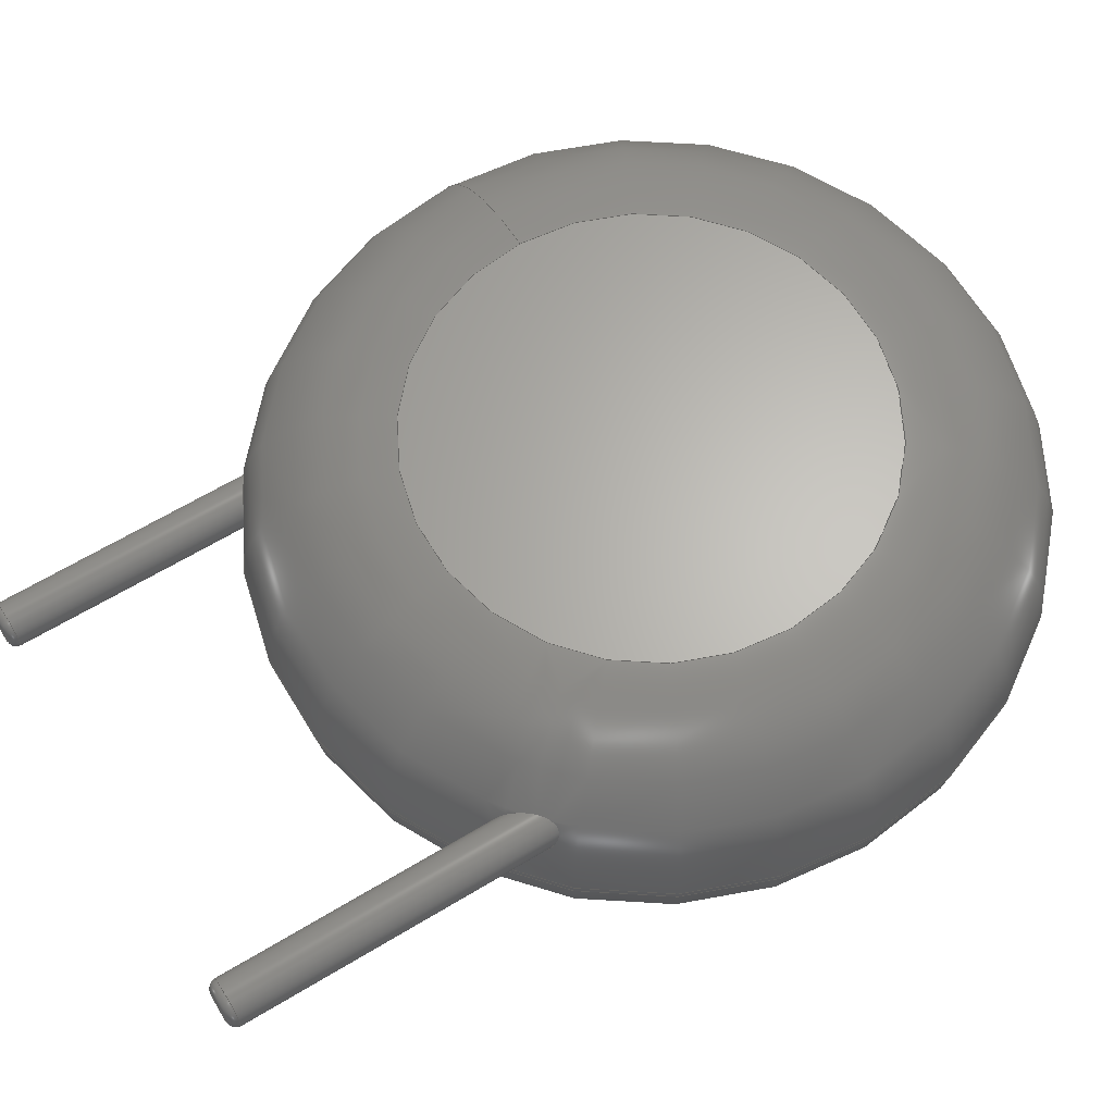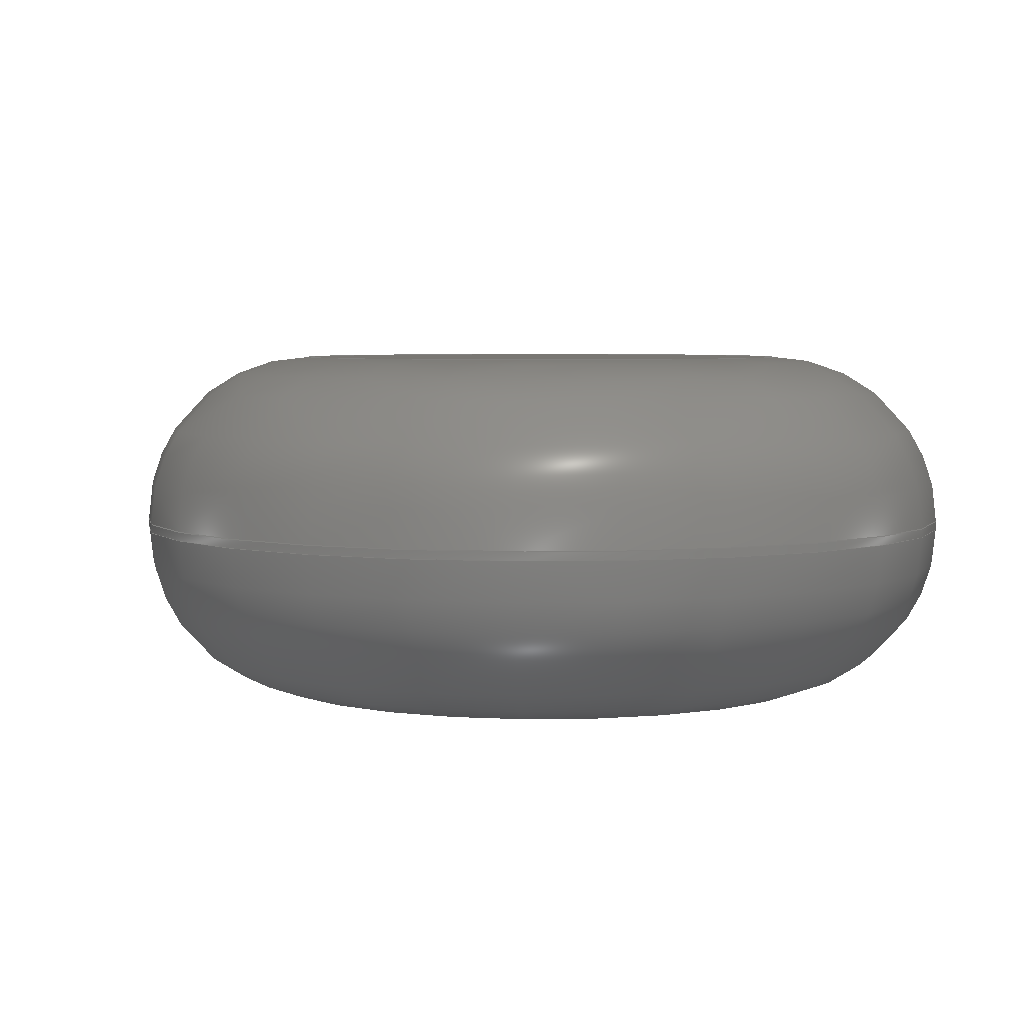
<metadata>
{"format":"step","ext":"step","renderer":"f3d","projection":"perspective","resolution":1024,"background":"white","views":[{"elev":64.8,"azim":-121.2,"up":"+Y"},{"elev":4.4,"azim":-16.8,"up":"+Y"}]}
</metadata>
<code>
ISO-10303-21;
DATA;
#1=APPLICATION_PROTOCOL_DEFINITION('international standard','automotive_design',2000,#2);
#2=APPLICATION_CONTEXT('core data for automotive mechanical design processes');
#3=SHAPE_DEFINITION_REPRESENTATION(#4,#10);
#4=PRODUCT_DEFINITION_SHAPE('','',#5);
#5=PRODUCT_DEFINITION('design','',#6,#9);
#6=PRODUCT_DEFINITION_FORMATION('','',#7);
#7=PRODUCT('RV_Disc_D12mm_W5mm_P75mm','RV_Disc_D12mm_W5mm_P75mm','',(#8));
#8=PRODUCT_CONTEXT('',#2,'mechanical');
#9=PRODUCT_DEFINITION_CONTEXT('part definition',#2,'design');
#10=ADVANCED_BREP_SHAPE_REPRESENTATION('',(#11,#15),#329);
#11=AXIS2_PLACEMENT_3D('',#12,#13,#14);
#12=CARTESIAN_POINT('',(0,0,0));
#13=DIRECTION('',(0,0,1));
#14=DIRECTION('',(1,0,-0));
#15=MANIFOLD_SOLID_BREP('',#16);
#16=CLOSED_SHELL('',(#17,#49,#139,#227,#234,#254,#260,#280,#299,#317,#324));
#17=ADVANCED_FACE('',(#18),#44,.T.);
#18=FACE_BOUND('',#19,.F.);
#19=EDGE_LOOP('',(#20,#30,#37,#38));
#20=ORIENTED_EDGE('',*,*,#21,.T.);
#21=EDGE_CURVE('',#22,#24,#26,.T.);
#22=VERTEX_POINT('',#23);
#23=CARTESIAN_POINT('',(9.75,-1.039,6.03));
#24=VERTEX_POINT('',#25);
#25=CARTESIAN_POINT('',(9.75,-1.161,6.03));
#26=LINE('',#27,#28);
#27=CARTESIAN_POINT('',(9.75,1.4,6.03));
#28=VECTOR('',#29,1);
#29=DIRECTION('',(0,-1,0));
#30=ORIENTED_EDGE('',*,*,#31,.T.);
#31=EDGE_CURVE('',#24,#24,#32,.T.);
#32=CIRCLE('',#33,6);
#33=AXIS2_PLACEMENT_3D('',#34,#35,#36);
#34=CARTESIAN_POINT('',(3.75,-1.161,6.03));
#35=DIRECTION('',(5.478e-33,-1,-7.304e-33));
#36=DIRECTION('',(1,5.478e-33,2.969e-33));
#37=ORIENTED_EDGE('',*,*,#21,.F.);
#38=ORIENTED_EDGE('',*,*,#39,.F.);
#39=EDGE_CURVE('',#22,#22,#40,.T.);
#40=CIRCLE('',#41,6);
#41=AXIS2_PLACEMENT_3D('',#42,#35,#43);
#42=CARTESIAN_POINT('',(3.75,-1.039,6.03));
#43=DIRECTION('',(1,5.478e-33,-2.969e-33));
#44=CYLINDRICAL_SURFACE('',#45,6);
#45=AXIS2_PLACEMENT_3D('',#46,#47,#48);
#46=CARTESIAN_POINT('',(3.75,1.4,6.03));
#47=DIRECTION('',(0,1,0));
#48=DIRECTION('',(1,0,0));
#49=ADVANCED_FACE('',(#50,#66),#136,.T.);
#50=FACE_BOUND('',#51,.F.);
#51=EDGE_LOOP('',(#52,#53,#61,#65));
#52=ORIENTED_EDGE('',*,*,#39,.T.);
#53=ORIENTED_EDGE('',*,*,#54,.T.);
#54=EDGE_CURVE('',#22,#55,#57,.T.);
#55=VERTEX_POINT('',#56);
#56=CARTESIAN_POINT('',(7.311,1.4,6.03));
#57=CIRCLE('',#58,2.439);
#58=AXIS2_PLACEMENT_3D('',#59,#60,#43);
#59=CARTESIAN_POINT('',(7.311,-1.039,6.03));
#60=DIRECTION('',(2.969e-33,-7.304e-33,1));
#61=ORIENTED_EDGE('',*,*,#62,.F.);
#62=EDGE_CURVE('',#55,#55,#63,.T.);
#63=CIRCLE('',#64,3.561);
#64=AXIS2_PLACEMENT_3D('',#46,#35,#43);
#65=ORIENTED_EDGE('',*,*,#54,.F.);
#66=FACE_BOUND('',#67,.F.);
#67=EDGE_LOOP('',(#68,#97));
#68=ORIENTED_EDGE('',*,*,#69,.T.);
#69=EDGE_CURVE('',#70,#72,#74,.T.);
#70=VERTEX_POINT('',#71);
#71=CARTESIAN_POINT('',(0.36,0,1.364));
#72=VERTEX_POINT('',#73);
#73=CARTESIAN_POINT('',(-0.3016,-0.1966,1.81));
#74=B_SPLINE_CURVE_WITH_KNOTS('',8,(#75,#76,#77,#78,#79,#80,#81,#82,#83,#84,#85,#86,#87,#88,#89,#90,#91,#92,#93,#94,#95,#96,#73),.UNSPECIFIED.,.F.,.F.,(9,7,7,9),(0,0.1879,0.3696,1),.UNSPECIFIED.);
#75=CARTESIAN_POINT('',(0.36,-1.665e-16,1.364));
#76=CARTESIAN_POINT('',(0.36,-0.0214,1.351));
#77=CARTESIAN_POINT('',(0.3585,-0.04306,1.34));
#78=CARTESIAN_POINT('',(0.3556,-0.06485,1.33));
#79=CARTESIAN_POINT('',(0.351,-0.08663,1.322));
#80=CARTESIAN_POINT('',(0.3449,-0.1083,1.315));
#81=CARTESIAN_POINT('',(0.3372,-0.1296,1.31));
#82=CARTESIAN_POINT('',(0.3279,-0.1504,1.307));
#83=CARTESIAN_POINT('',(0.3066,-0.19,1.304));
#84=CARTESIAN_POINT('',(0.2947,-0.2088,1.304));
#85=CARTESIAN_POINT('',(0.2815,-0.2268,1.306));
#86=CARTESIAN_POINT('',(0.2669,-0.2439,1.309));
#87=CARTESIAN_POINT('',(0.2513,-0.2599,1.314));
#88=CARTESIAN_POINT('',(0.2345,-0.2747,1.32));
#89=CARTESIAN_POINT('',(0.2168,-0.2882,1.328));
#90=CARTESIAN_POINT('',(0.1345,-0.3426,1.368));
#91=CARTESIAN_POINT('',(0.06143,-0.3685,1.416));
#92=CARTESIAN_POINT('',(-0.01503,-0.3758,1.475));
#93=CARTESIAN_POINT('',(-0.08912,-0.3653,1.541));
#94=CARTESIAN_POINT('',(-0.157,-0.3396,1.609));
#95=CARTESIAN_POINT('',(-0.2159,-0.3014,1.678));
#96=CARTESIAN_POINT('',(-0.2647,-0.2532,1.746));
#97=ORIENTED_EDGE('',*,*,#98,.T.);
#98=EDGE_CURVE('',#72,#70,#99,.T.);
#99=B_SPLINE_CURVE_WITH_KNOTS('',7,(#73,#100,#101,#102,#103,#104,#105,#106,#107,#108,#109,#110,#111,#112,#113,#114,#115,#116,#117,#118,#119,#120,#121,#122,#123,#124,#125,#126,#127,#128,#129,#130,#131,#132,#133,#134,#135,#75),.UNSPECIFIED.,.F.,.F.,(8,6,6,6,6,6,8),(0,0.2033,0.2679,0.3756,0.531,0.7287,1),.UNSPECIFIED.);
#100=CARTESIAN_POINT('',(-0.322,-0.1653,1.846));
#101=CARTESIAN_POINT('',(-0.3386,-0.1315,1.88));
#102=CARTESIAN_POINT('',(-0.3512,-0.0955,1.913));
#103=CARTESIAN_POINT('',(-0.3595,-0.05782,1.944));
#104=CARTESIAN_POINT('',(-0.3631,-0.01894,1.973));
#105=CARTESIAN_POINT('',(-0.3616,0.02055,1.999));
#106=CARTESIAN_POINT('',(-0.3529,0.07244,2.027));
#107=CARTESIAN_POINT('',(-0.3502,0.08495,2.034));
#108=CARTESIAN_POINT('',(-0.347,0.09741,2.04));
#109=CARTESIAN_POINT('',(-0.3433,0.1098,2.045));
#110=CARTESIAN_POINT('',(-0.3391,0.1221,2.05));
#111=CARTESIAN_POINT('',(-0.3343,0.1343,2.055));
#112=CARTESIAN_POINT('',(-0.32,0.1663,2.066));
#113=CARTESIAN_POINT('',(-0.3096,0.1859,2.071));
#114=CARTESIAN_POINT('',(-0.2977,0.2048,2.075));
#115=CARTESIAN_POINT('',(-0.2844,0.223,2.077));
#116=CARTESIAN_POINT('',(-0.2697,0.2403,2.077));
#117=CARTESIAN_POINT('',(-0.2537,0.2564,2.075));
#118=CARTESIAN_POINT('',(-0.2121,0.2927,2.066));
#119=CARTESIAN_POINT('',(-0.1852,0.3116,2.057));
#120=CARTESIAN_POINT('',(-0.1566,0.3274,2.043));
#121=CARTESIAN_POINT('',(-0.1267,0.34,2.026));
#122=CARTESIAN_POINT('',(-0.09629,0.3492,2.006));
#123=CARTESIAN_POINT('',(-0.06572,0.3553,1.983));
#124=CARTESIAN_POINT('',(0.003038,0.3621,1.925));
#125=CARTESIAN_POINT('',(0.04102,0.3609,1.89));
#126=CARTESIAN_POINT('',(0.07782,0.3553,1.852));
#127=CARTESIAN_POINT('',(0.113,0.3455,1.812));
#128=CARTESIAN_POINT('',(0.1462,0.3321,1.772));
#129=CARTESIAN_POINT('',(0.1773,0.3153,1.731));
#130=CARTESIAN_POINT('',(0.2453,0.2678,1.635));
#131=CARTESIAN_POINT('',(0.2801,0.2344,1.581));
#132=CARTESIAN_POINT('',(0.3099,0.1957,1.528));
#133=CARTESIAN_POINT('',(0.3338,0.1521,1.478));
#134=CARTESIAN_POINT('',(0.3509,0.1041,1.433));
#135=CARTESIAN_POINT('',(0.36,0.0529,1.395));
#136=TOROIDAL_SURFACE('',#137,3.561,2.439);
#137=AXIS2_PLACEMENT_3D('',#42,#138,#43);
#138=DIRECTION('',(-5.478e-33,1,7.304e-33));
#139=ADVANCED_FACE('',(#140,#156),#226,.T.);
#140=FACE_BOUND('',#141,.T.);
#141=EDGE_LOOP('',(#30,#142,#150,#155));
#142=ORIENTED_EDGE('',*,*,#143,.T.);
#143=EDGE_CURVE('',#24,#144,#146,.T.);
#144=VERTEX_POINT('',#145);
#145=CARTESIAN_POINT('',(7.311,-3.6,6.03));
#146=CIRCLE('',#147,2.439);
#147=AXIS2_PLACEMENT_3D('',#148,#149,#36);
#148=CARTESIAN_POINT('',(7.311,-1.161,6.03));
#149=DIRECTION('',(2.969e-33,7.304e-33,-1));
#150=ORIENTED_EDGE('',*,*,#151,.F.);
#151=EDGE_CURVE('',#144,#144,#152,.T.);
#152=CIRCLE('',#153,3.561);
#153=AXIS2_PLACEMENT_3D('',#154,#35,#36);
#154=CARTESIAN_POINT('',(3.75,-3.6,6.03));
#155=ORIENTED_EDGE('',*,*,#143,.F.);
#156=FACE_BOUND('',#157,.T.);
#157=EDGE_LOOP('',(#158,#175));
#158=ORIENTED_EDGE('',*,*,#159,.T.);
#159=EDGE_CURVE('',#160,#162,#164,.T.);
#160=VERTEX_POINT('',#161);
#161=CARTESIAN_POINT('',(7.86,-2.2,1.984));
#162=VERTEX_POINT('',#163);
#163=CARTESIAN_POINT('',(7.475,-1.841,1.45));
#164=B_SPLINE_CURVE_WITH_KNOTS('',6,(#161,#165,#166,#167,#168,#169,#170,#171,#172,#173,#174,#163),.UNSPECIFIED.,.F.,.F.,(7,5,7),(0,0.5264,1),.UNSPECIFIED.);
#165=CARTESIAN_POINT('',(7.86,-2.147,1.948));
#166=CARTESIAN_POINT('',(7.851,-2.095,1.907));
#167=CARTESIAN_POINT('',(7.833,-2.046,1.861));
#168=CARTESIAN_POINT('',(7.807,-2.002,1.813));
#169=CARTESIAN_POINT('',(7.775,-1.962,1.763));
#170=CARTESIAN_POINT('',(7.702,-1.899,1.668));
#171=CARTESIAN_POINT('',(7.663,-1.874,1.622));
#172=CARTESIAN_POINT('',(7.619,-1.854,1.576));
#173=CARTESIAN_POINT('',(7.573,-1.842,1.531));
#174=CARTESIAN_POINT('',(7.524,-1.837,1.489));
#175=ORIENTED_EDGE('',*,*,#176,.T.);
#176=EDGE_CURVE('',#162,#160,#177,.T.);
#177=B_SPLINE_CURVE_WITH_KNOTS('',7,(#163,#178,#179,#180,#181,#182,#183,#184,#185,#186,#187,#188,#189,#190,#191,#192,#193,#194,#195,#196,#197,#198,#199,#200,#201,#202,#203,#204,#205,#206,#207,#208,#209,#210,#211,#212,#213,#214,#215,#216,#217,#218,#219,#220,#221,#222,#223,#224,#225,#161),.UNSPECIFIED.,.F.,.F.,(8,6,6,6,6,6,6,6,8),(0,0.2054,0.3071,0.3624,0.5299,0.6884,0.8214,0.9281,1),.UNSPECIFIED.);
#178=CARTESIAN_POINT('',(7.425,-1.844,1.411));
#179=CARTESIAN_POINT('',(7.376,-1.856,1.376));
#180=CARTESIAN_POINT('',(7.327,-1.876,1.346));
#181=CARTESIAN_POINT('',(7.282,-1.904,1.323));
#182=CARTESIAN_POINT('',(7.241,-1.94,1.308));
#183=CARTESIAN_POINT('',(7.209,-1.982,1.302));
#184=CARTESIAN_POINT('',(7.171,-2.051,1.307));
#185=CARTESIAN_POINT('',(7.161,-2.074,1.311));
#186=CARTESIAN_POINT('',(7.153,-2.098,1.317));
#187=CARTESIAN_POINT('',(7.147,-2.123,1.325));
#188=CARTESIAN_POINT('',(7.142,-2.147,1.336));
#189=CARTESIAN_POINT('',(7.14,-2.172,1.348));
#190=CARTESIAN_POINT('',(7.14,-2.209,1.369));
#191=CARTESIAN_POINT('',(7.14,-2.222,1.377));
#192=CARTESIAN_POINT('',(7.141,-2.235,1.386));
#193=CARTESIAN_POINT('',(7.143,-2.248,1.395));
#194=CARTESIAN_POINT('',(7.145,-2.261,1.404));
#195=CARTESIAN_POINT('',(7.147,-2.273,1.414));
#196=CARTESIAN_POINT('',(7.159,-2.322,1.454));
#197=CARTESIAN_POINT('',(7.173,-2.358,1.488));
#198=CARTESIAN_POINT('',(7.19,-2.391,1.525));
#199=CARTESIAN_POINT('',(7.211,-2.421,1.564));
#200=CARTESIAN_POINT('',(7.235,-2.448,1.604));
#201=CARTESIAN_POINT('',(7.262,-2.472,1.645));
#202=CARTESIAN_POINT('',(7.319,-2.513,1.726));
#203=CARTESIAN_POINT('',(7.349,-2.53,1.766));
#204=CARTESIAN_POINT('',(7.381,-2.543,1.805));
#205=CARTESIAN_POINT('',(7.415,-2.554,1.844));
#206=CARTESIAN_POINT('',(7.451,-2.56,1.882));
#207=CARTESIAN_POINT('',(7.488,-2.562,1.917));
#208=CARTESIAN_POINT('',(7.557,-2.557,1.976));
#209=CARTESIAN_POINT('',(7.589,-2.551,2.001));
#210=CARTESIAN_POINT('',(7.621,-2.542,2.023));
#211=CARTESIAN_POINT('',(7.652,-2.53,2.041));
#212=CARTESIAN_POINT('',(7.682,-2.514,2.055));
#213=CARTESIAN_POINT('',(7.71,-2.494,2.066));
#214=CARTESIAN_POINT('',(7.756,-2.454,2.076));
#215=CARTESIAN_POINT('',(7.775,-2.434,2.078));
#216=CARTESIAN_POINT('',(7.793,-2.413,2.077));
#217=CARTESIAN_POINT('',(7.808,-2.391,2.073));
#218=CARTESIAN_POINT('',(7.821,-2.367,2.067));
#219=CARTESIAN_POINT('',(7.831,-2.343,2.059));
#220=CARTESIAN_POINT('',(7.846,-2.302,2.042));
#221=CARTESIAN_POINT('',(7.851,-2.285,2.034));
#222=CARTESIAN_POINT('',(7.854,-2.268,2.025));
#223=CARTESIAN_POINT('',(7.857,-2.251,2.016));
#224=CARTESIAN_POINT('',(7.859,-2.234,2.006));
#225=CARTESIAN_POINT('',(7.86,-2.217,1.995));
#226=TOROIDAL_SURFACE('',#33,3.561,2.439);
#227=ADVANCED_FACE('',(#228),#231,.F.);
#228=FACE_BOUND('',#229,.F.);
#229=EDGE_LOOP('',(#230));
#230=ORIENTED_EDGE('',*,*,#62,.T.);
#231=PLANE('',#232);
#232=AXIS2_PLACEMENT_3D('',#46,#35,#233);
#233=DIRECTION('',(0,7.304e-33,-1));
#234=ADVANCED_FACE('',(#235),#251,.T.);
#235=FACE_BOUND('',#236,.T.);
#236=EDGE_LOOP('',(#97,#237,#245,#250,#68));
#237=ORIENTED_EDGE('',*,*,#238,.T.);
#238=EDGE_CURVE('',#70,#239,#241,.T.);
#239=VERTEX_POINT('',#240);
#240=CARTESIAN_POINT('',(0.36,0,-2.856));
#241=LINE('',#242,#243);
#242=CARTESIAN_POINT('',(0.36,0,6.03));
#243=VECTOR('',#244,1);
#244=DIRECTION('',(-0,-0,-1));
#245=ORIENTED_EDGE('',*,*,#246,.T.);
#246=EDGE_CURVE('',#239,#239,#247,.T.);
#247=CIRCLE('',#248,0.36);
#248=AXIS2_PLACEMENT_3D('',#249,#13,#48);
#249=CARTESIAN_POINT('',(0,0,-2.856));
#250=ORIENTED_EDGE('',*,*,#238,.F.);
#251=CYLINDRICAL_SURFACE('',#252,0.36);
#252=AXIS2_PLACEMENT_3D('',#253,#13,#48);
#253=CARTESIAN_POINT('',(0,0,6.03));
#254=ADVANCED_FACE('',(#255),#258,.T.);
#255=FACE_BOUND('',#256,.T.);
#256=EDGE_LOOP('',(#257));
#257=ORIENTED_EDGE('',*,*,#151,.T.);
#258=PLANE('',#259);
#259=AXIS2_PLACEMENT_3D('',#154,#35,#233);
#260=ADVANCED_FACE('',(#261),#277,.T.);
#261=FACE_BOUND('',#262,.T.);
#262=EDGE_LOOP('',(#263,#264,#270,#275,#276));
#263=ORIENTED_EDGE('',*,*,#159,.F.);
#264=ORIENTED_EDGE('',*,*,#265,.T.);
#265=EDGE_CURVE('',#160,#266,#268,.T.);
#266=VERTEX_POINT('',#267);
#267=CARTESIAN_POINT('',(7.86,-2.2,-2.856));
#268=LINE('',#269,#243);
#269=CARTESIAN_POINT('',(7.86,-2.2,6.03));
#270=ORIENTED_EDGE('',*,*,#271,.T.);
#271=EDGE_CURVE('',#266,#266,#272,.T.);
#272=CIRCLE('',#273,0.36);
#273=AXIS2_PLACEMENT_3D('',#274,#13,#48);
#274=CARTESIAN_POINT('',(7.5,-2.2,-2.856));
#275=ORIENTED_EDGE('',*,*,#265,.F.);
#276=ORIENTED_EDGE('',*,*,#176,.F.);
#277=CYLINDRICAL_SURFACE('',#278,0.36);
#278=AXIS2_PLACEMENT_3D('',#279,#13,#48);
#279=CARTESIAN_POINT('',(7.5,-2.2,6.03));
#280=ADVANCED_FACE('',(#281),#297,.T.);
#281=FACE_BOUND('',#282,.F.);
#282=EDGE_LOOP('',(#283,#245,#291,#292));
#283=ORIENTED_EDGE('',*,*,#284,.F.);
#284=EDGE_CURVE('',#239,#285,#287,.T.);
#285=VERTEX_POINT('',#286);
#286=CARTESIAN_POINT('',(0.216,0,-3));
#287=CIRCLE('',#288,0.144);
#288=AXIS2_PLACEMENT_3D('',#289,#290,#48);
#289=CARTESIAN_POINT('',(0.216,0,-2.856));
#290=DIRECTION('',(-0,1,0));
#291=ORIENTED_EDGE('',*,*,#284,.T.);
#292=ORIENTED_EDGE('',*,*,#293,.F.);
#293=EDGE_CURVE('',#285,#285,#294,.T.);
#294=CIRCLE('',#295,0.216);
#295=AXIS2_PLACEMENT_3D('',#296,#13,#48);
#296=CARTESIAN_POINT('',(0,0,-3));
#297=TOROIDAL_SURFACE('',#298,0.216,0.144);
#298=AXIS2_PLACEMENT_3D('',#249,#244,#48);
#299=ADVANCED_FACE('',(#300),#315,.T.);
#300=FACE_BOUND('',#301,.F.);
#301=EDGE_LOOP('',(#302,#270,#309,#310));
#302=ORIENTED_EDGE('',*,*,#303,.F.);
#303=EDGE_CURVE('',#266,#304,#306,.T.);
#304=VERTEX_POINT('',#305);
#305=CARTESIAN_POINT('',(7.716,-2.2,-3));
#306=CIRCLE('',#307,0.144);
#307=AXIS2_PLACEMENT_3D('',#308,#290,#48);
#308=CARTESIAN_POINT('',(7.716,-2.2,-2.856));
#309=ORIENTED_EDGE('',*,*,#303,.T.);
#310=ORIENTED_EDGE('',*,*,#311,.F.);
#311=EDGE_CURVE('',#304,#304,#312,.T.);
#312=CIRCLE('',#313,0.216);
#313=AXIS2_PLACEMENT_3D('',#314,#13,#48);
#314=CARTESIAN_POINT('',(7.5,-2.2,-3));
#315=TOROIDAL_SURFACE('',#316,0.216,0.144);
#316=AXIS2_PLACEMENT_3D('',#274,#244,#48);
#317=ADVANCED_FACE('',(#318),#321,.F.);
#318=FACE_BOUND('',#319,.F.);
#319=EDGE_LOOP('',(#320));
#320=ORIENTED_EDGE('',*,*,#293,.T.);
#321=PLANE('',#322);
#322=AXIS2_PLACEMENT_3D('',#323,#13,#48);
#323=CARTESIAN_POINT('',(-1.484e-17,1.498e-17,-3));
#324=ADVANCED_FACE('',(#325),#328,.F.);
#325=FACE_BOUND('',#326,.F.);
#326=EDGE_LOOP('',(#327));
#327=ORIENTED_EDGE('',*,*,#311,.T.);
#328=PLANE('',#313);
#329=( GEOMETRIC_REPRESENTATION_CONTEXT(3) GLOBAL_UNCERTAINTY_ASSIGNED_CONTEXT((#333)) GLOBAL_UNIT_ASSIGNED_CONTEXT((#330,#331,#332)) REPRESENTATION_CONTEXT('Context #1','3D Context with UNIT and UNCERTAINTY') );
#330=( LENGTH_UNIT() NAMED_UNIT(*) SI_UNIT(.MILLI.,.METRE.) );
#331=( NAMED_UNIT(*) PLANE_ANGLE_UNIT() SI_UNIT($,.RADIAN.) );
#332=( NAMED_UNIT(*) SI_UNIT($,.STERADIAN.) SOLID_ANGLE_UNIT() );
#333=UNCERTAINTY_MEASURE_WITH_UNIT(LENGTH_MEASURE(1e-07),#330,'distance_accuracy_value','confusion accuracy');
#334=PRODUCT_RELATED_PRODUCT_CATEGORY('part',$,(#7));
#335=MECHANICAL_DESIGN_GEOMETRIC_PRESENTATION_REPRESENTATION('',(#336,#344,#345,#346,#347,#355,#356,#357,#358,#359,#360),#329);
#336=STYLED_ITEM('color',(#337),#17);
#337=PRESENTATION_STYLE_ASSIGNMENT((#338));
#338=SURFACE_STYLE_USAGE(.BOTH.,#339);
#339=SURFACE_SIDE_STYLE('',(#340));
#340=SURFACE_STYLE_FILL_AREA(#341);
#341=FILL_AREA_STYLE('',(#342));
#342=FILL_AREA_STYLE_COLOUR('',#343);
#343=COLOUR_RGB('',0.137,0.402,0.727);
#344=STYLED_ITEM('color',(#337),#49);
#345=STYLED_ITEM('color',(#337),#139);
#346=STYLED_ITEM('color',(#337),#227);
#347=STYLED_ITEM('color',(#348),#234);
#348=PRESENTATION_STYLE_ASSIGNMENT((#349));
#349=SURFACE_STYLE_USAGE(.BOTH.,#350);
#350=SURFACE_SIDE_STYLE('',(#351));
#351=SURFACE_STYLE_FILL_AREA(#352);
#352=FILL_AREA_STYLE('',(#353));
#353=FILL_AREA_STYLE_COLOUR('',#354);
#354=COLOUR_RGB('',0.824,0.82,0.781);
#355=STYLED_ITEM('color',(#337),#254);
#356=STYLED_ITEM('color',(#348),#260);
#357=STYLED_ITEM('color',(#348),#280);
#358=STYLED_ITEM('color',(#348),#299);
#359=STYLED_ITEM('color',(#348),#317);
#360=STYLED_ITEM('color',(#348),#324);
ENDSEC;
END-ISO-10303-21;


</code>
